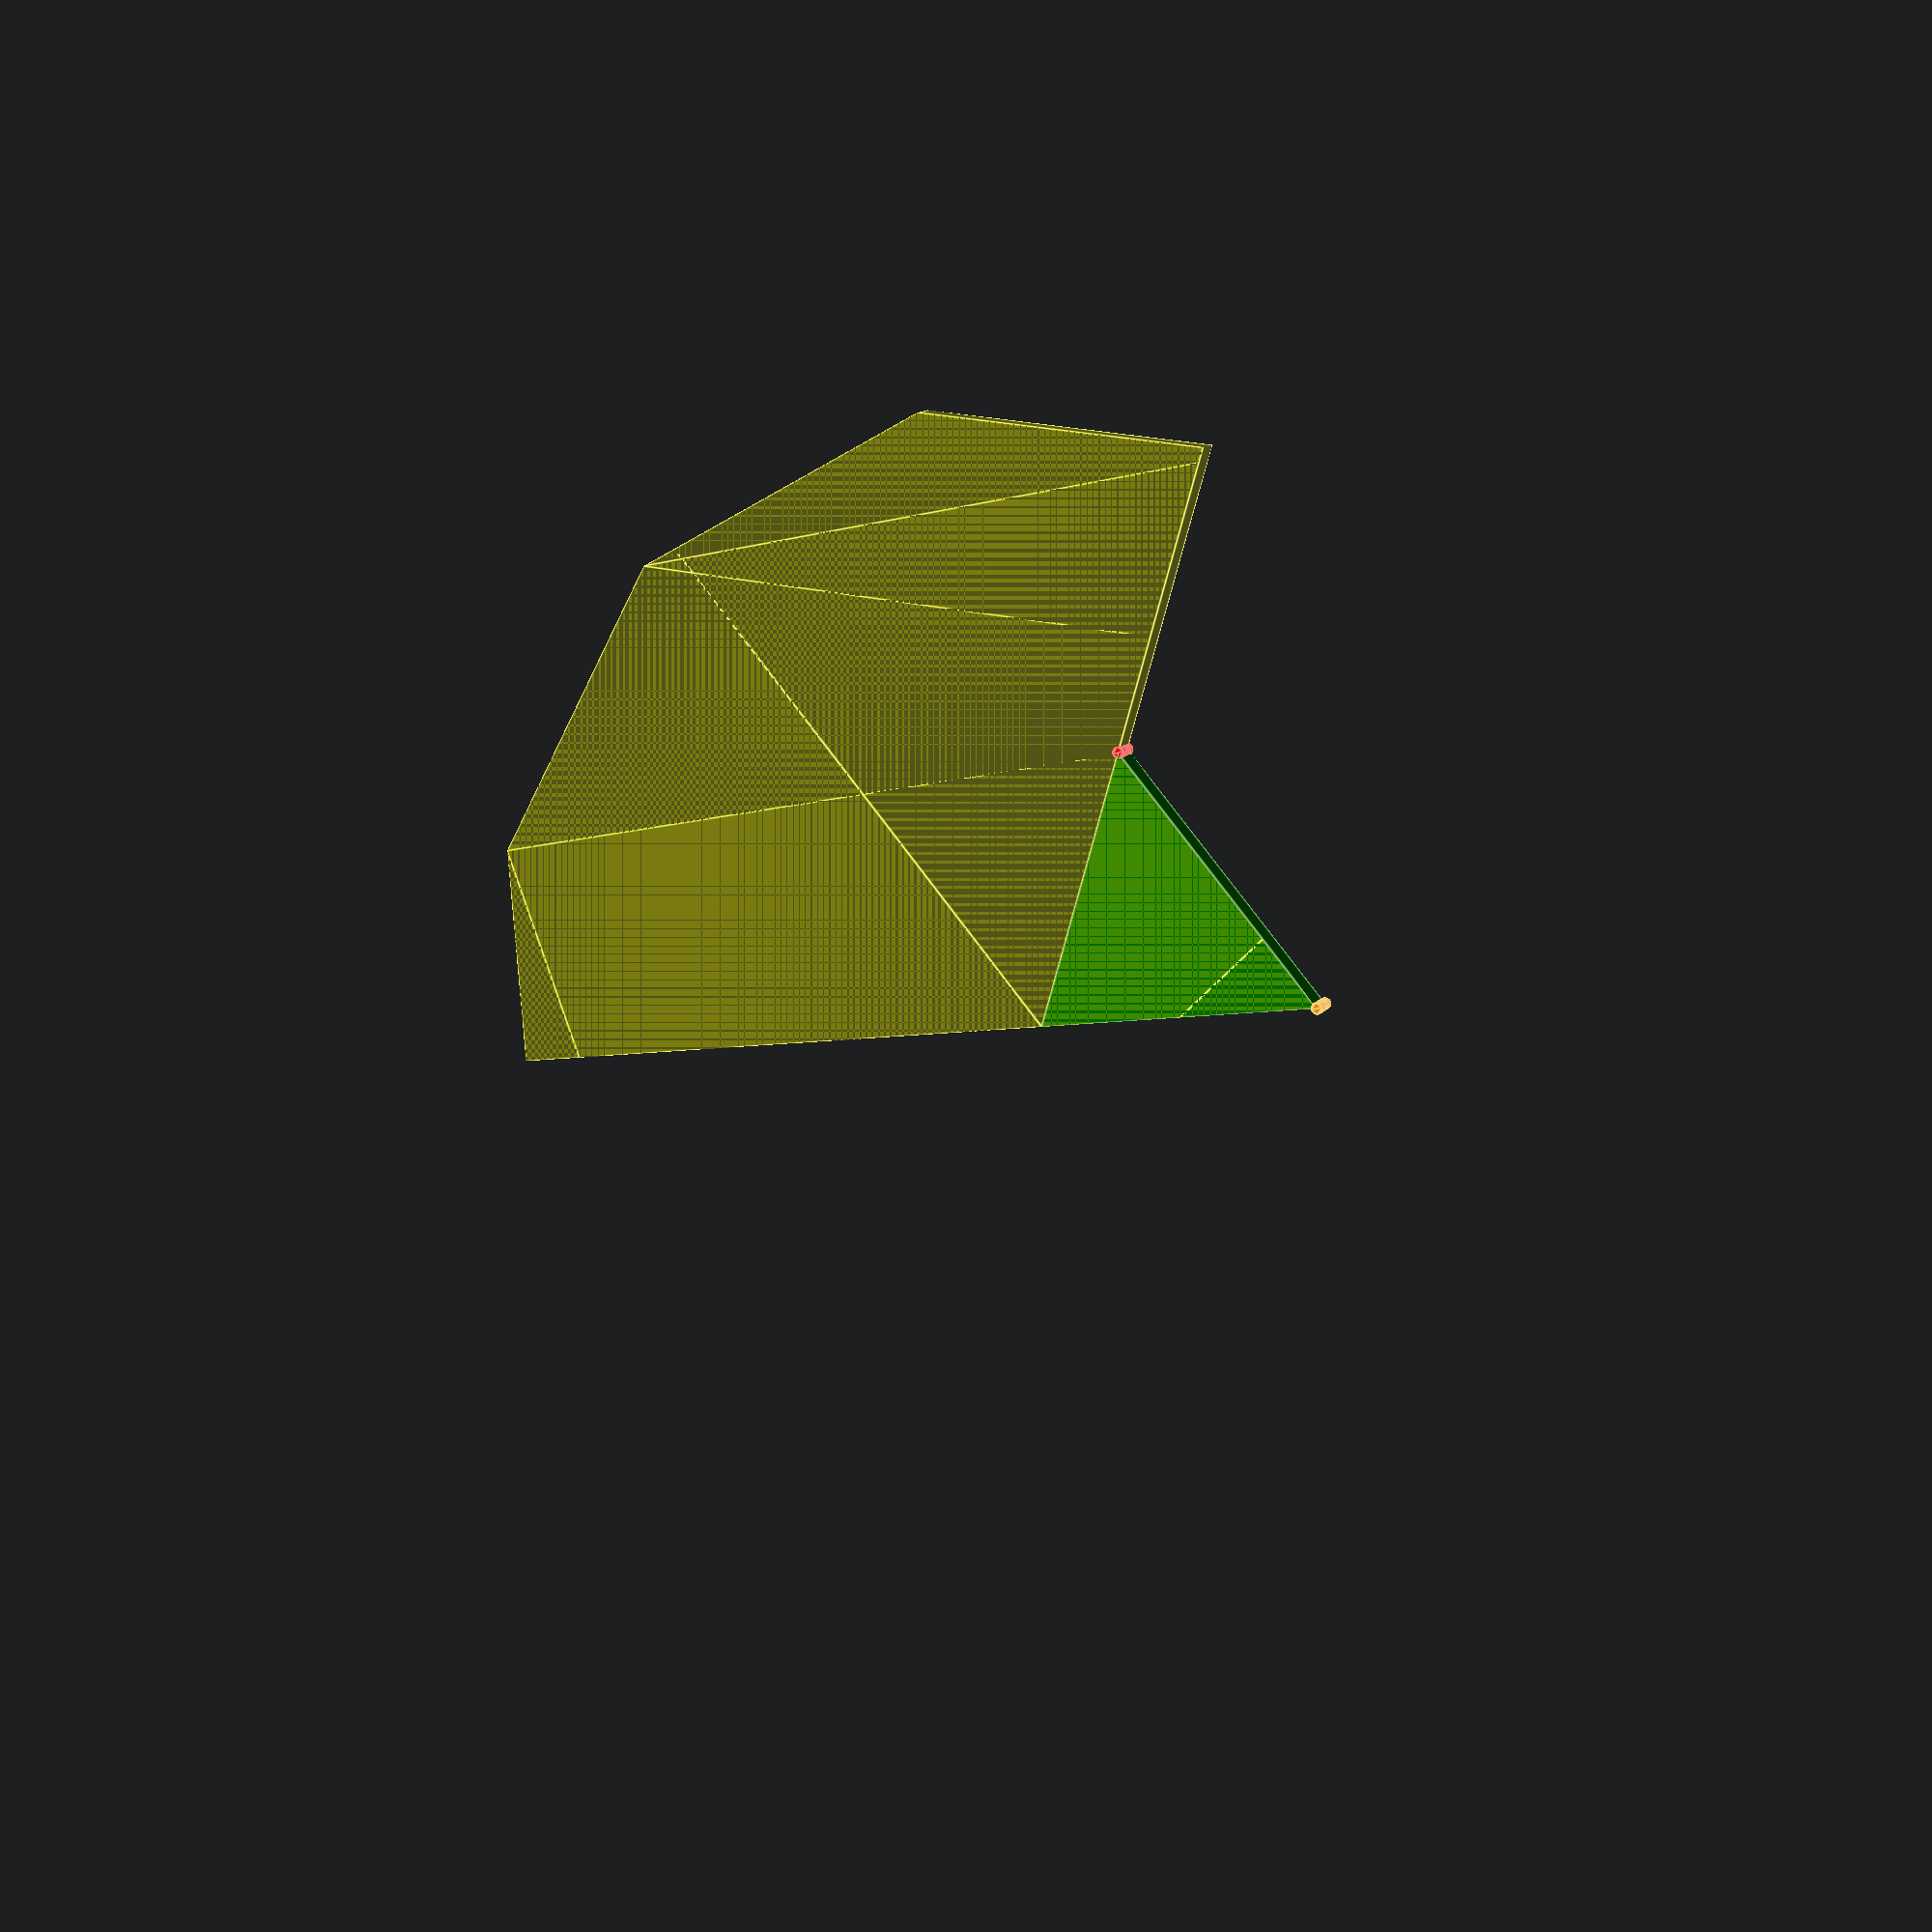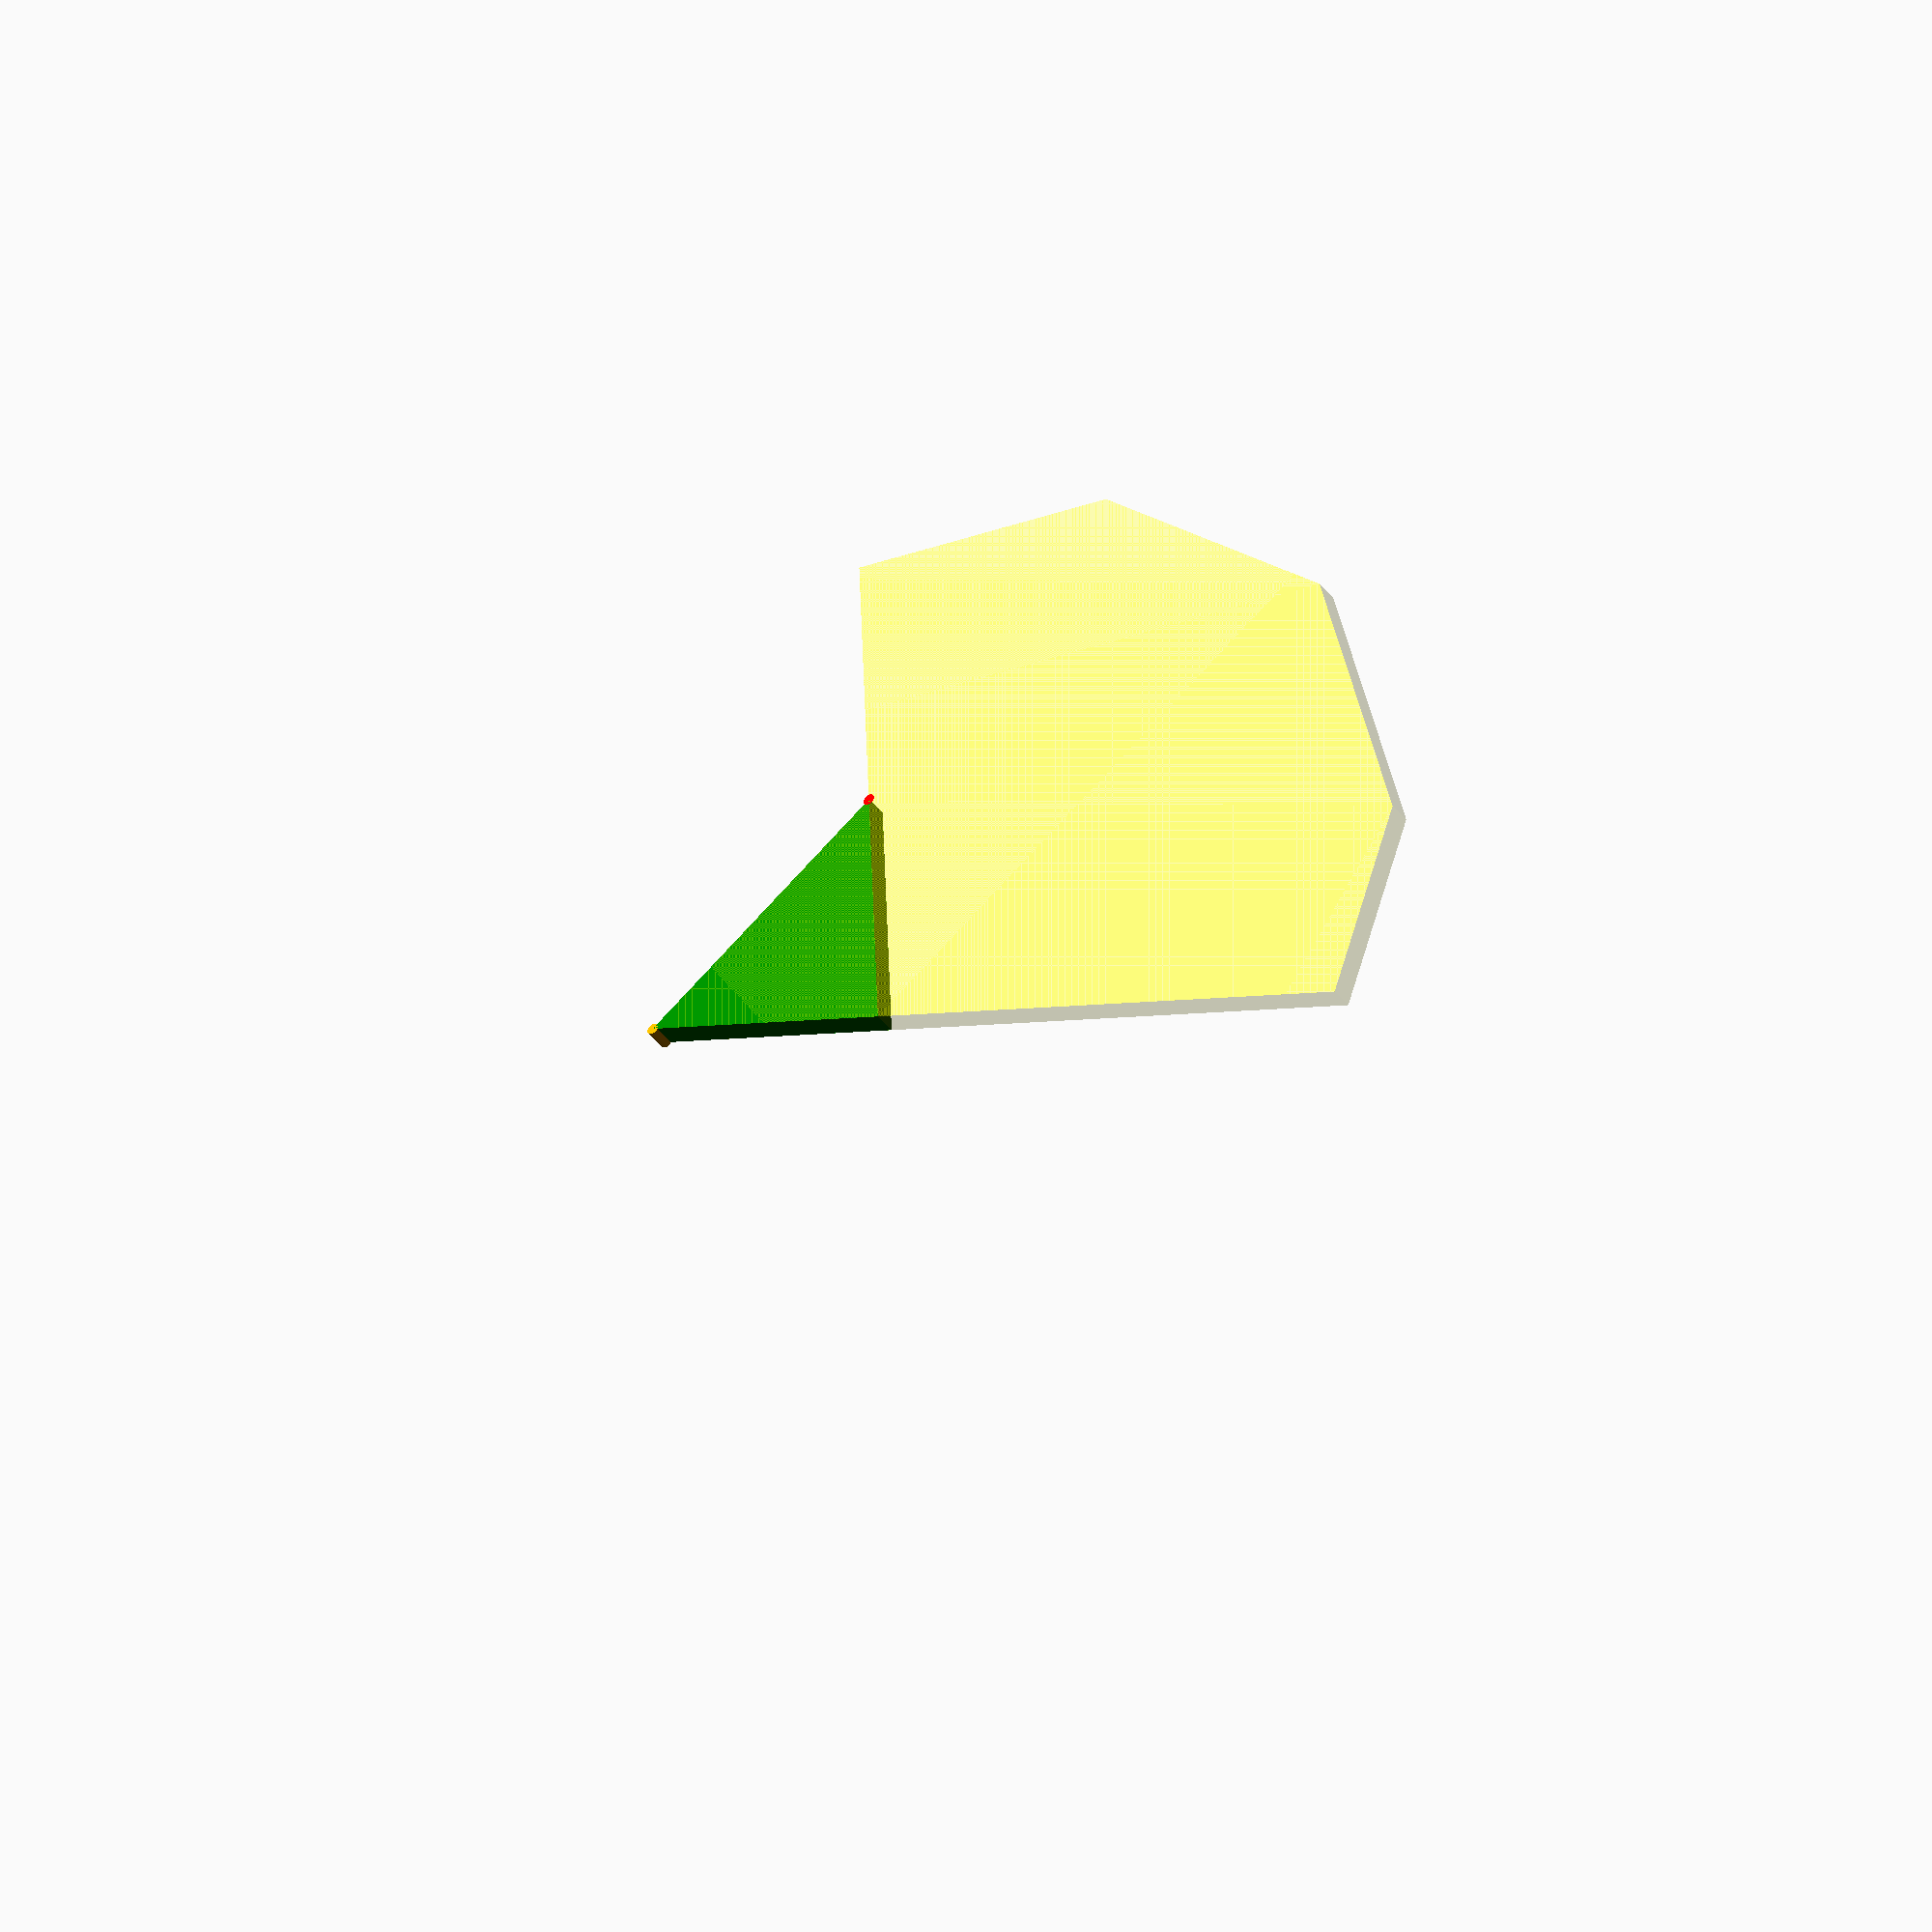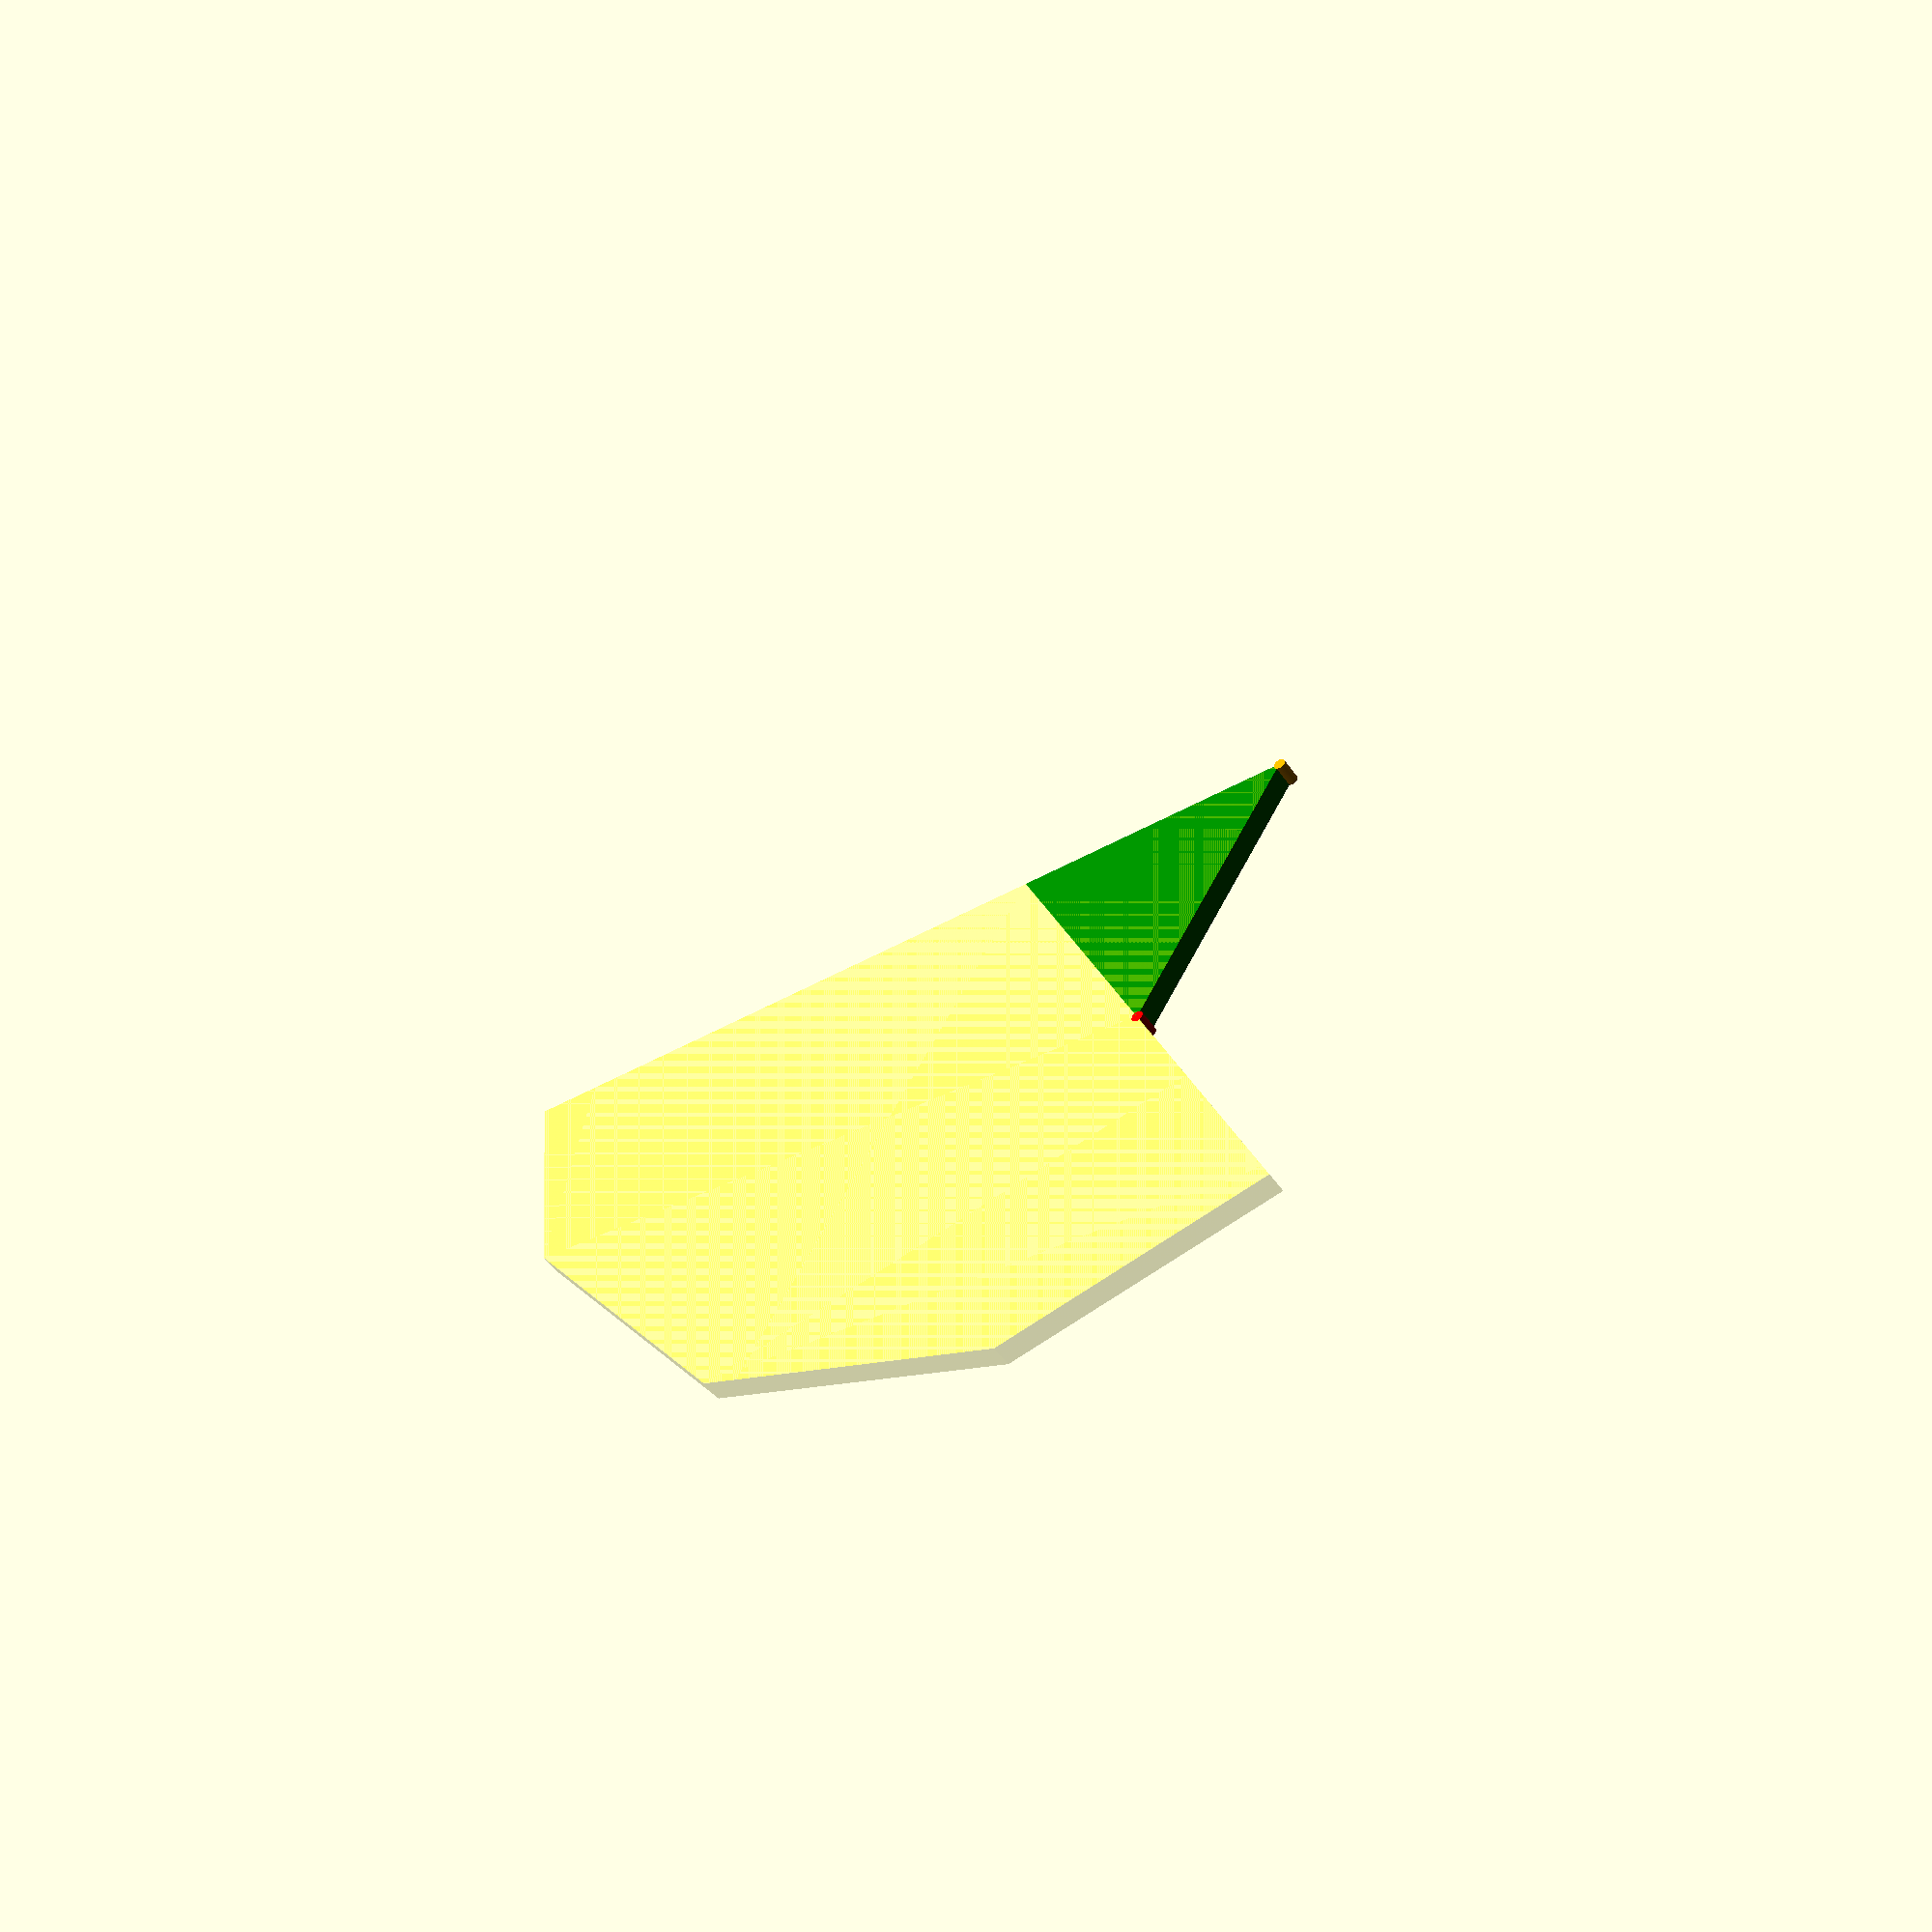
<openscad>
// Unit of length: Unit.MM
$fn = 11;
$vpr = [0.0, 0.0, 0.0];

union()
{
   color(c = [0.0, 0.502, 0.0, 1.0])
   {
      translate(v = [0.0, 0.0])
      {
         polygon(points = [[-0.0098, 0.0022], [0.0, 0.0], [9.4067, -7.218], [-2.5663, -11.5758], [-2.5761, -11.5737]]);
      }
   }
   color(c = [1.0, 1.0, 0.0, 0.3])
   {
      translate(v = [0.0, 0.0])
      {
         intersection()
         {
            circle(d = 50.0);
            polygon(points = [[0.0, 0.0], [-20.3154, 15.5885], [-20.3245, 15.5928], [-33.2364, -12.0971], [-5.5466, -25.0091], [-5.5424, -25.0]], convexity = 1);
         }
      }
   }
   color(c = [1.0, 0.0, 0.0, 1.0])
   {
      translate(v = [-2.5663, -11.5758])
      {
         circle(d = 0.5, $fn = 36);
      }
   }
   color(c = [1.0, 0.647, 0.0, 1.0])
   {
      translate(v = [9.4067, -7.218])
      {
         circle(d = 0.5, $fn = 36);
      }
   }
}

</openscad>
<views>
elev=167.2 azim=331.7 roll=335.6 proj=p view=edges
elev=221.1 azim=345.4 roll=146.4 proj=o view=solid
elev=47.8 azim=322.9 roll=32.6 proj=p view=solid
</views>
